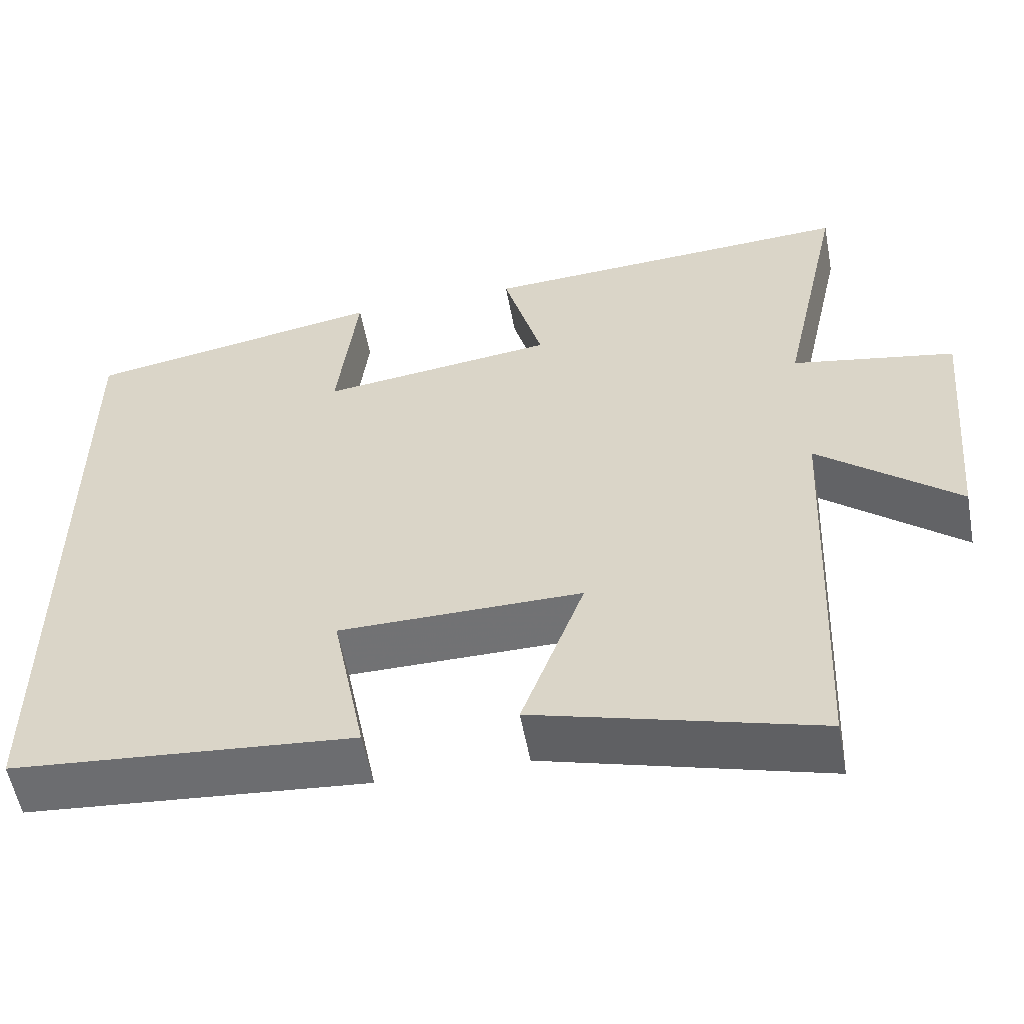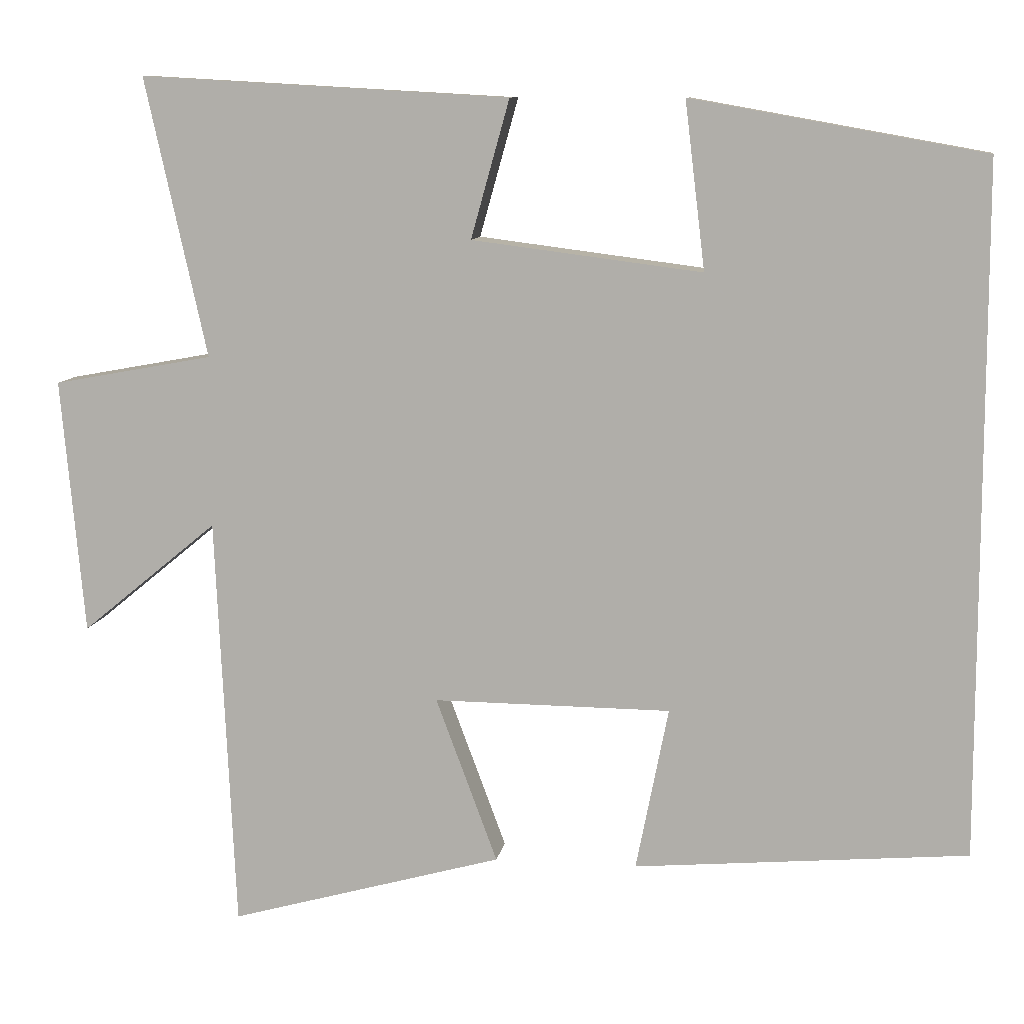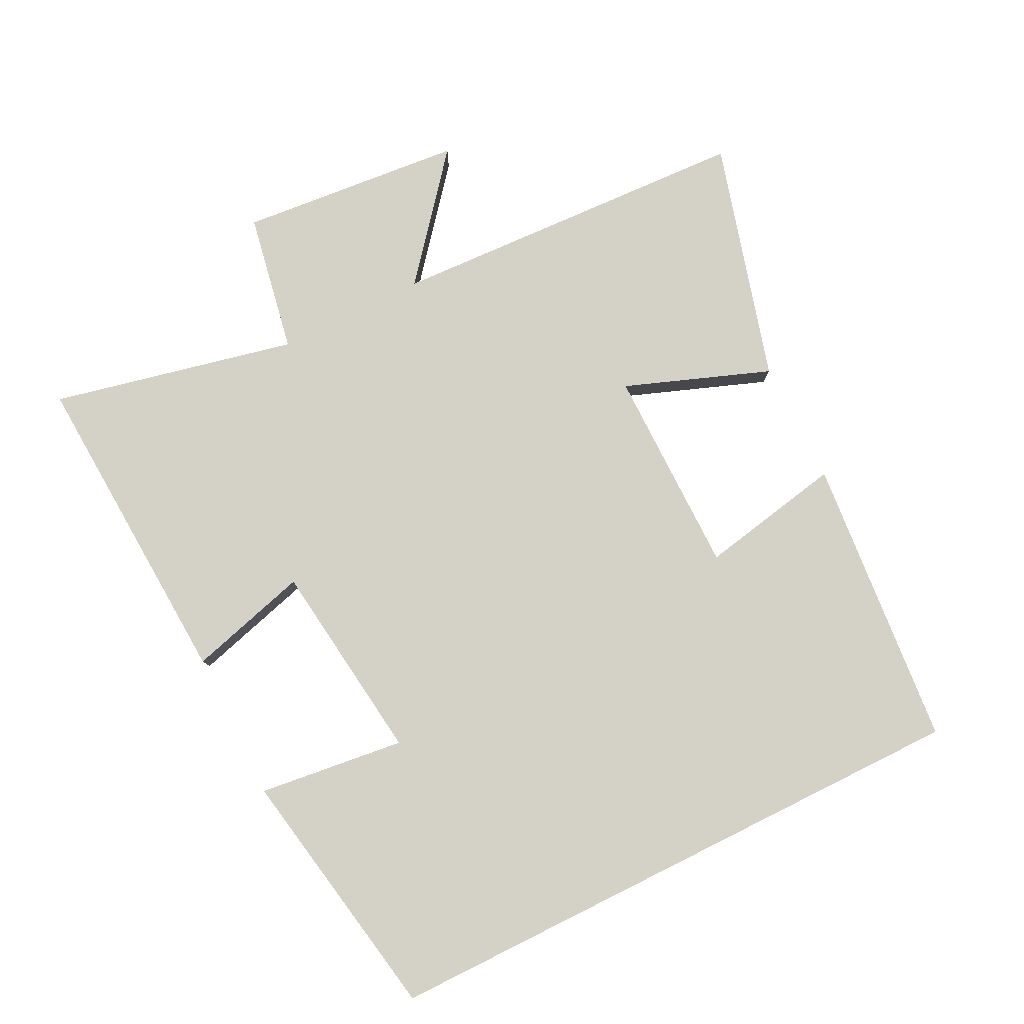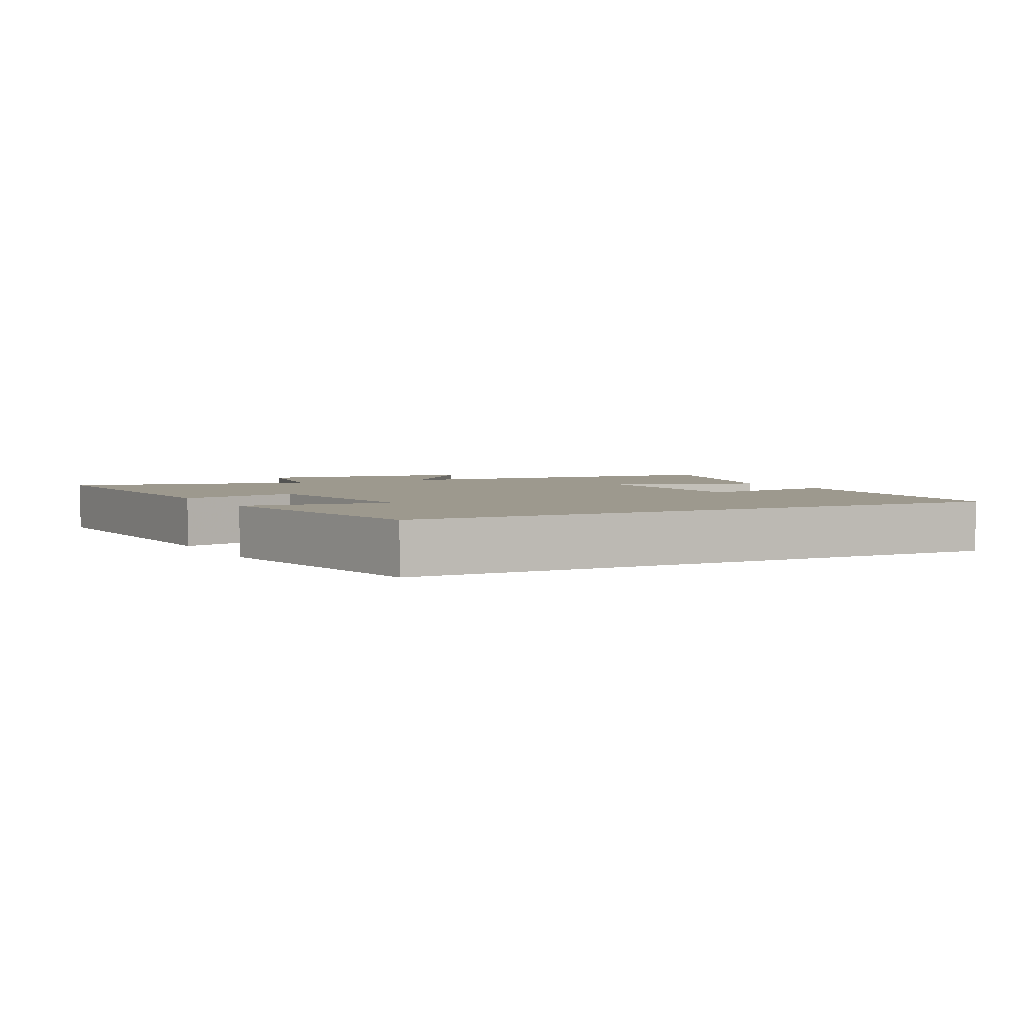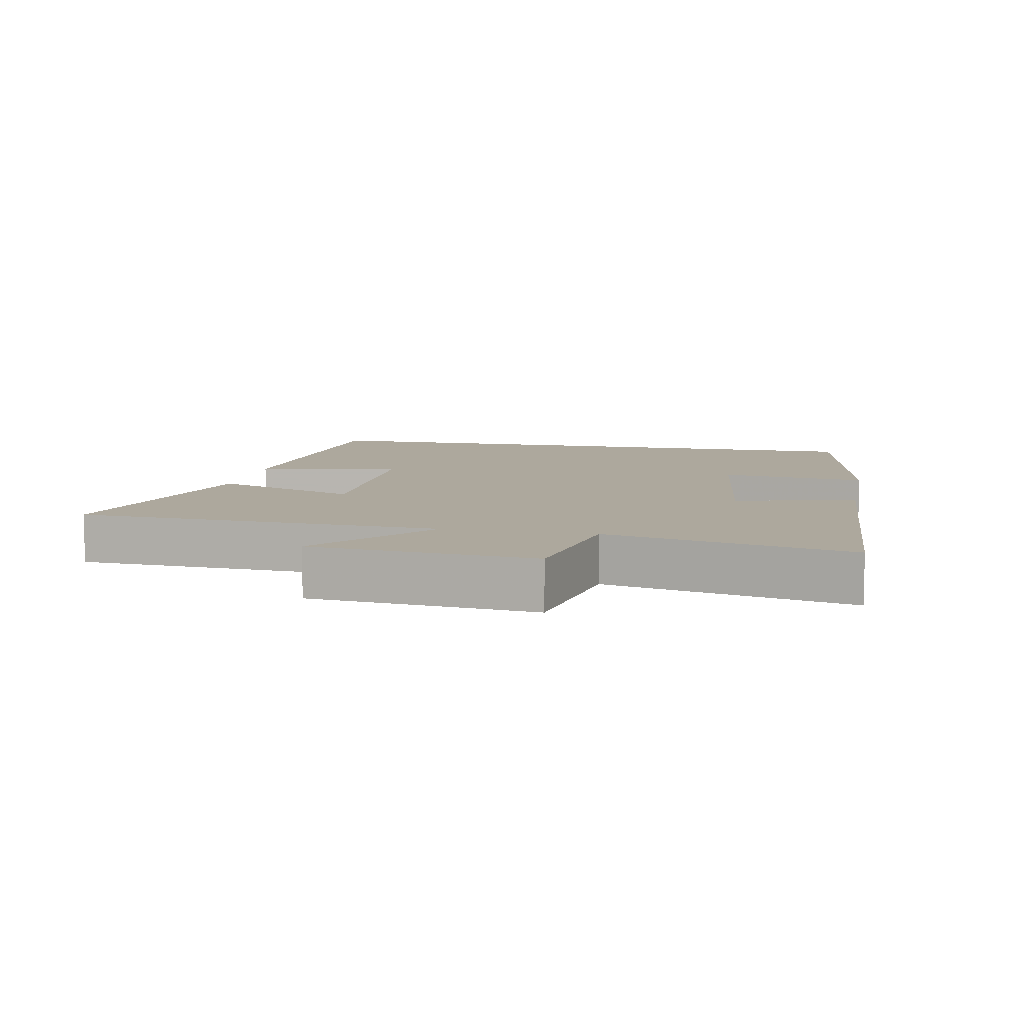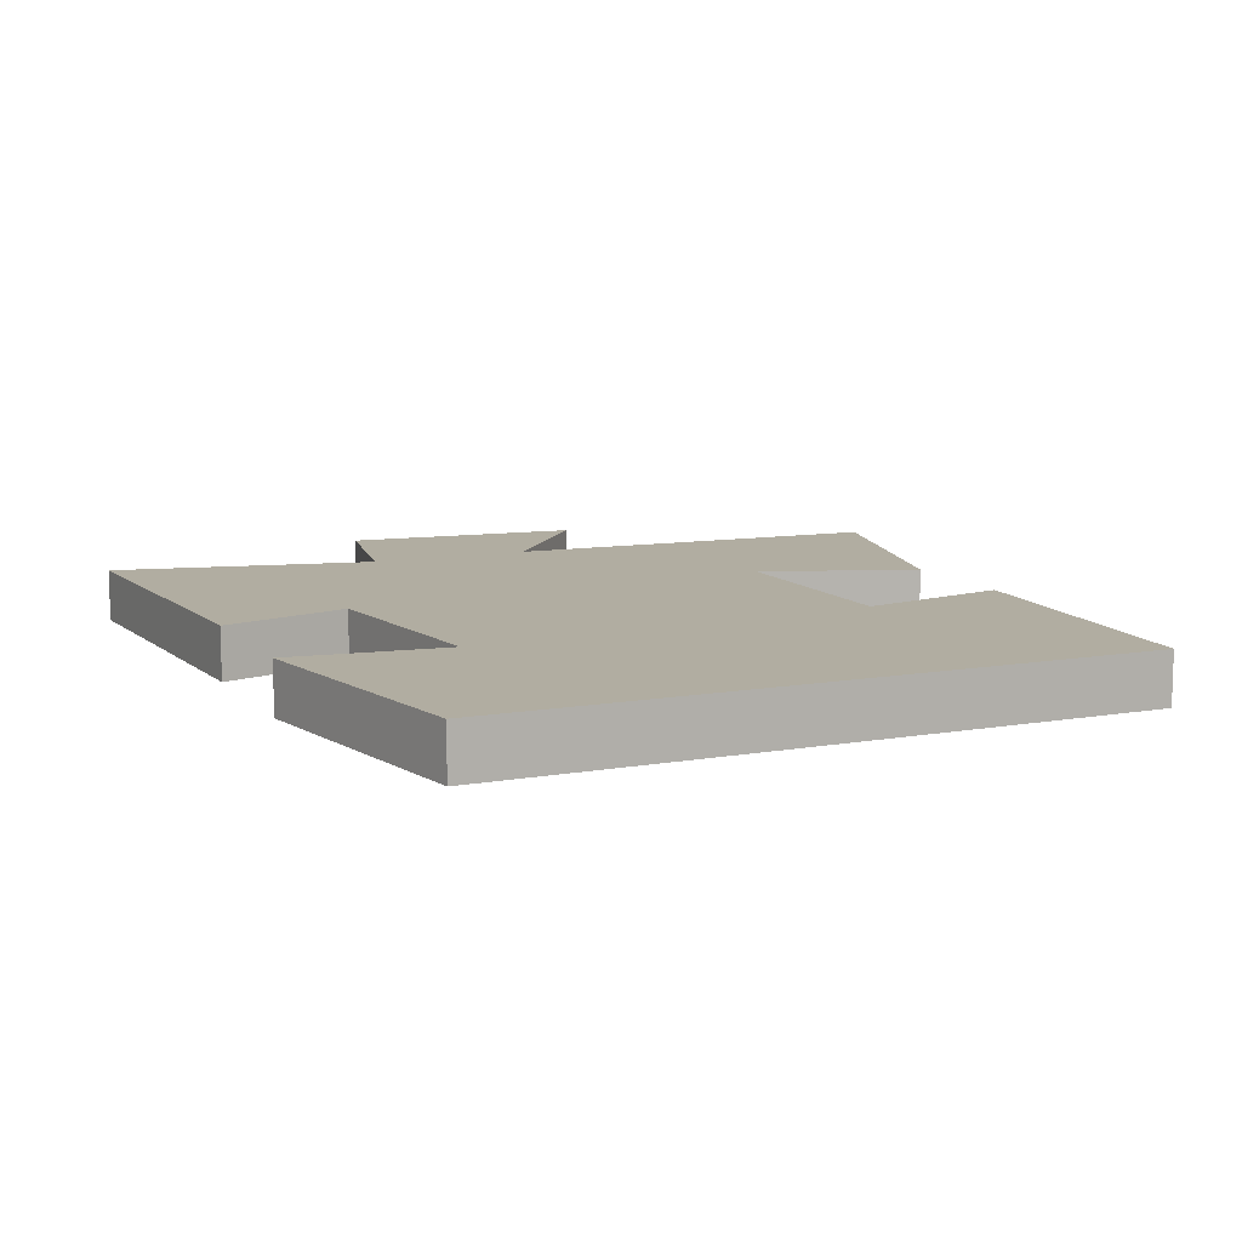
<metadata>
{"format":"obj","ext":"obj","renderer":"f3d","projection":"perspective","resolution":1024,"background":"white","views":[{"elev":-55.5,"azim":-169.5,"up":"+Z"},{"elev":9.9,"azim":9.1,"up":"+Z"},{"elev":79.8,"azim":63.5,"up":"+Y"},{"elev":3.4,"azim":62.5,"up":"+Y"},{"elev":8.7,"azim":-78.7,"up":"+Y"},{"elev":10.3,"azim":65.5,"up":"+Y"}]}
</metadata>
<code>
v 0.5 0.07 -0.463
v 0.067 0.07 -0.5
v 0.109 0.07 -0.287
v -0.199 0.07 -0.285
v -0.119 0.07 -0.5
v -0.475 0.07 -0.599
v -0.5 0.07 -0.059
v -0.677 0.07 -0.205
v -0.707 0.07 0.127
v -0.5 0.07 0.165
v -0.58 0.07 0.527
v -0.101 0.07 0.5
v -0.151 0.07 0.321
v 0.147 0.07 0.283
v 0.121 0.07 0.5
v 0.5 0.07 0.432
v 0.5 0 -0.463
v 0.067 0 -0.5
v 0.109 0 -0.287
v -0.199 0 -0.285
v -0.119 0 -0.5
v -0.475 0 -0.599
v -0.5 0 -0.059
v -0.677 0 -0.205
v -0.707 0 0.127
v -0.5 0 0.165
v -0.58 0 0.527
v -0.101 0 0.5
v -0.151 0 0.321
v 0.147 0 0.283
v 0.121 0 0.5
v 0.5 0 0.432
f 14 15 16 1
f 13 14 1
f 10 11 12 13
f 10 13 1
f 7 8 9 10
f 6 7 10
f 5 6 10
f 4 5 10
f 3 4 10
f 3 10 1
f 1 2 3
f 17 32 31 30
f 17 30 29
f 29 28 27 26
f 17 29 26
f 26 25 24 23
f 26 23 22
f 26 22 21
f 26 21 20
f 26 20 19
f 17 26 19
f 19 18 17
f 1 17 18 2
f 2 18 19 3
f 3 19 20 4
f 4 20 21 5
f 5 21 22 6
f 6 22 23 7
f 7 23 24 8
f 8 24 25 9
f 9 25 26 10
f 10 26 27 11
f 11 27 28 12
f 12 28 29 13
f 13 29 30 14
f 14 30 31 15
f 15 31 32 16
f 16 32 17 1

</code>
